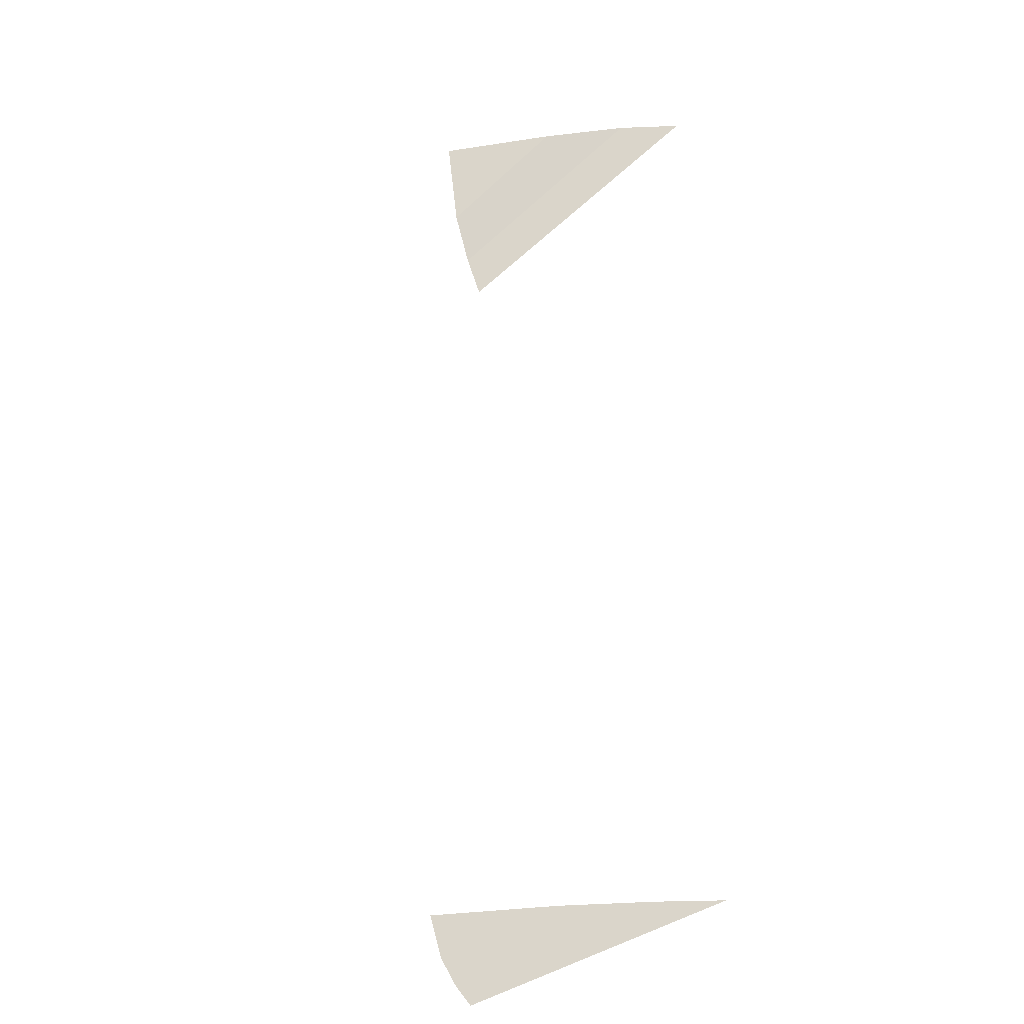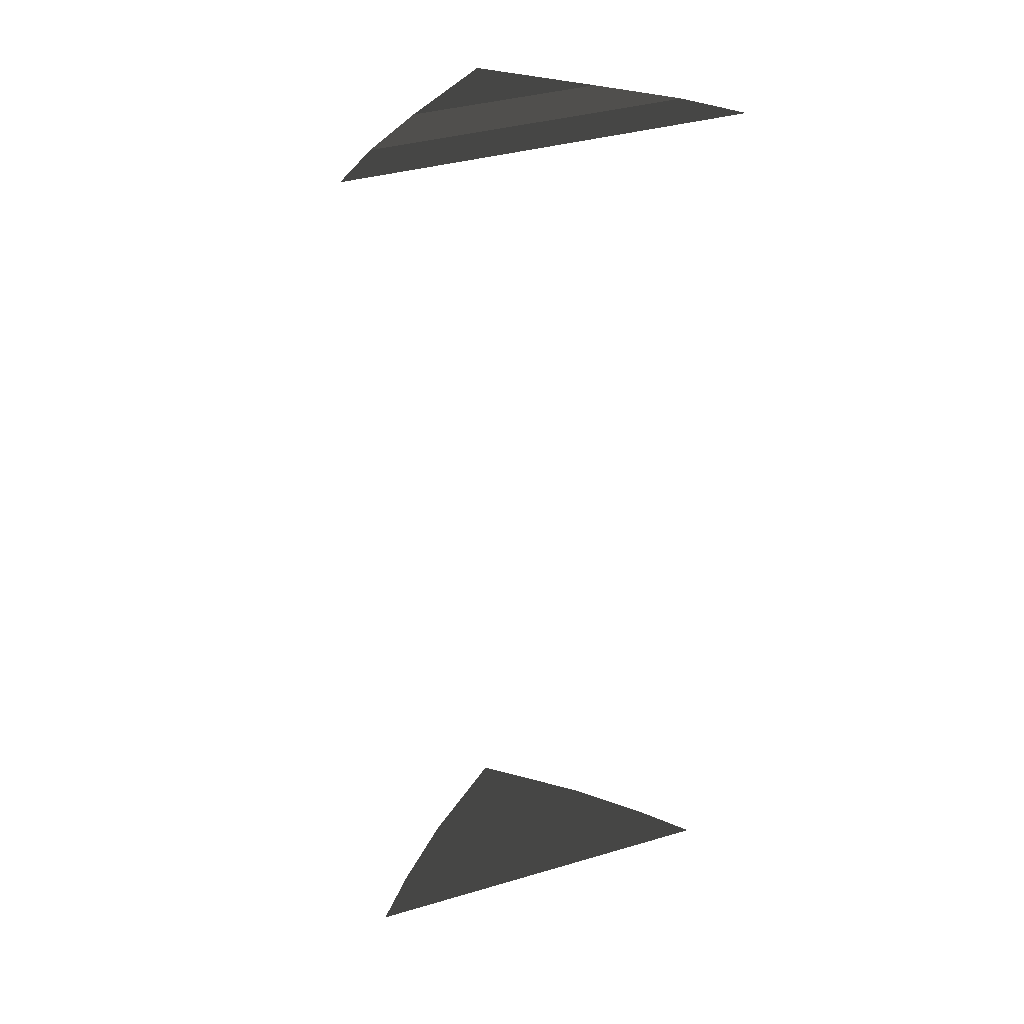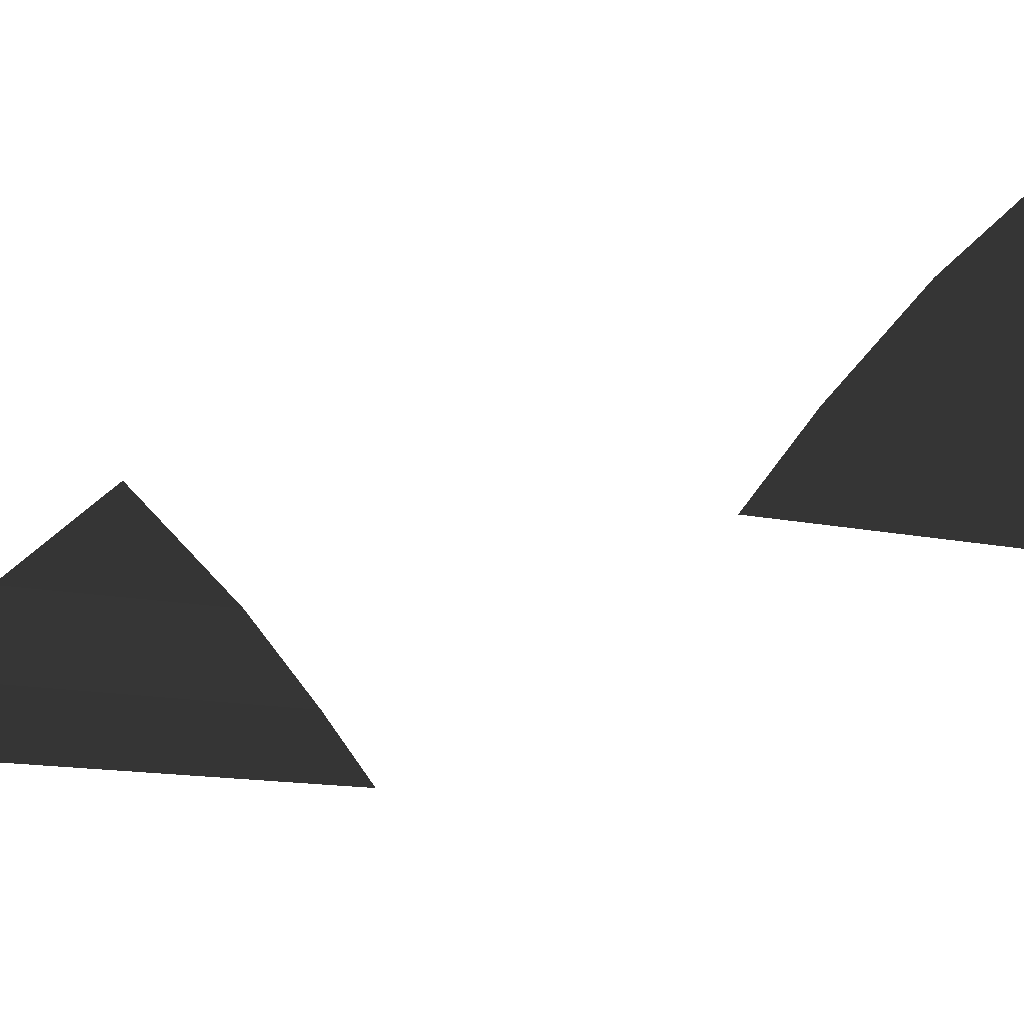
<metadata>
{"format":"obj","ext":"obj","renderer":"f3d","projection":"perspective","resolution":1024,"background":"white","views":[{"elev":-32.2,"azim":52.5,"up":"+Y"},{"elev":37.1,"azim":159.2,"up":"+Y"},{"elev":-10.5,"azim":-32.5,"up":"+Z"}]}
</metadata>
<code>
v -1.663e-06 20.44 5.04
v -4.009 20.44 1.635
v 4.009 20.44 1.635
v -7.274e-06 -21.5 5.04
v 4.009 -21.5 1.635
v -4.009 -21.5 1.635
v -6.724 -21.5 -1.14
v 6.724 -21.5 -1.14
v -8.612 -21.5 -3.344
v 8.612 -21.5 -3.344
v -4.009 20.44 1.635
v -6.724 20.59 -1.14
v 6.724 20.59 -1.14
v 4.009 20.44 1.635
v -6.724 20.59 -1.14
v -8.612 20.59 -3.344
v 8.612 20.59 -3.344
v 6.724 20.59 -1.14
g Building_t8.034_36277_199
f 1 3 2
f 4 6 5
f 5 6 7
f 5 7 8
f 8 7 9
f 8 9 10
f 11 13 12
f 11 14 13
f 15 17 16
f 15 18 17

</code>
